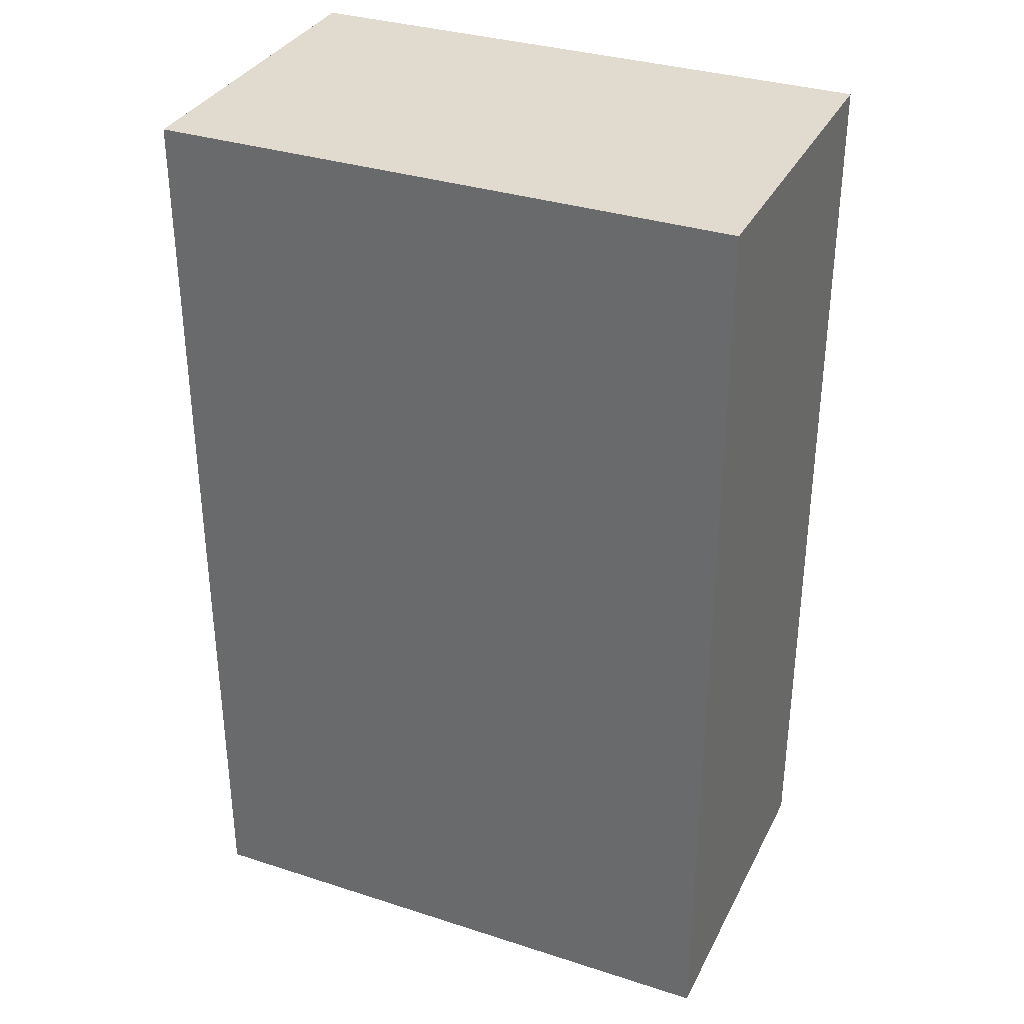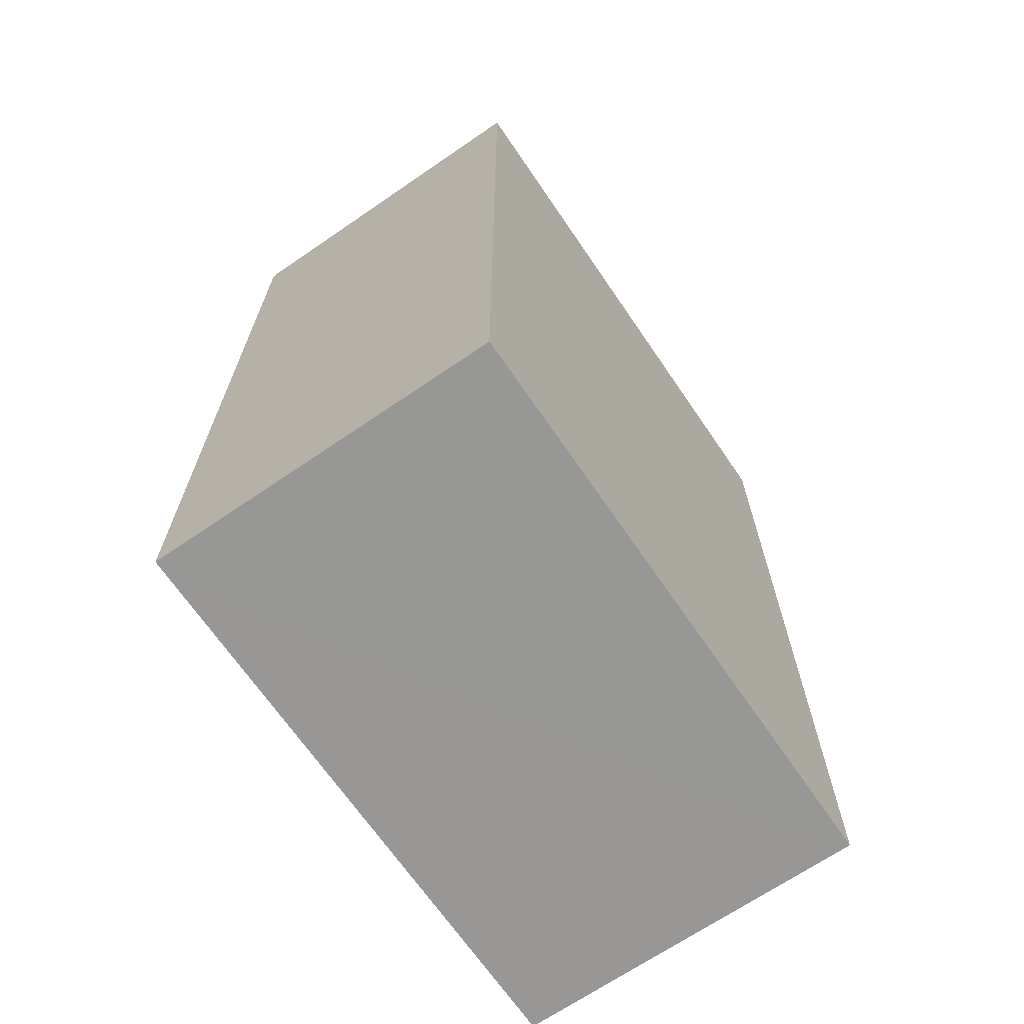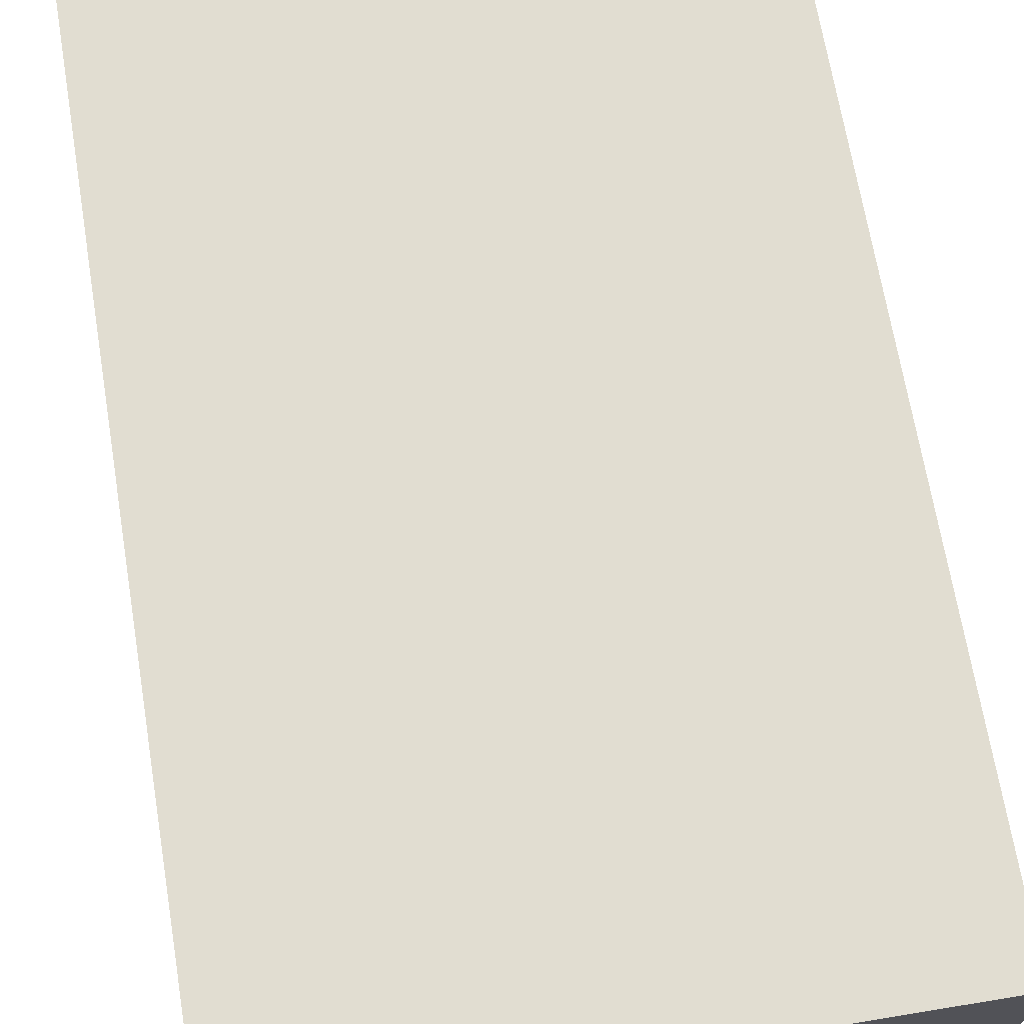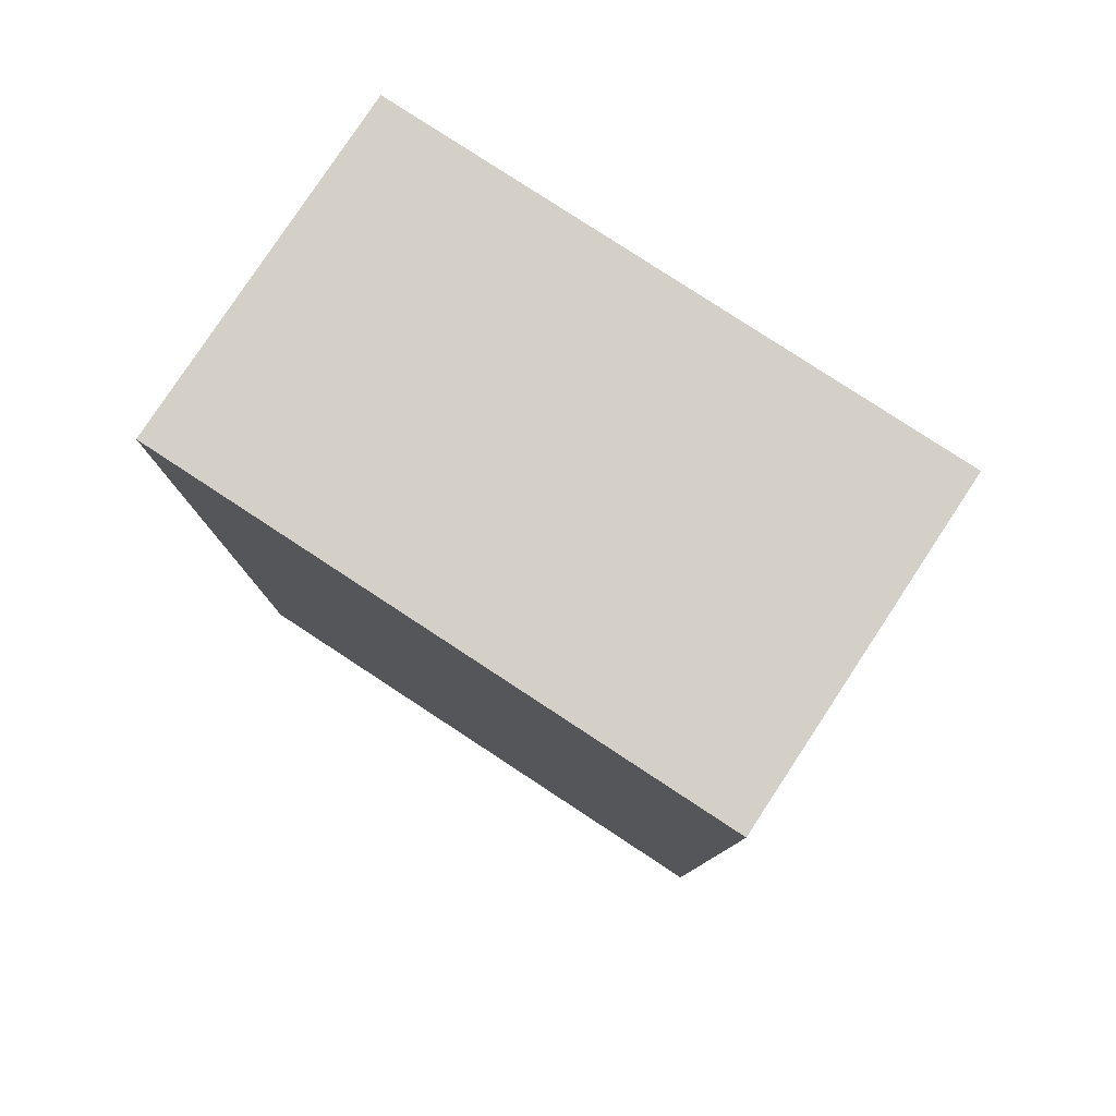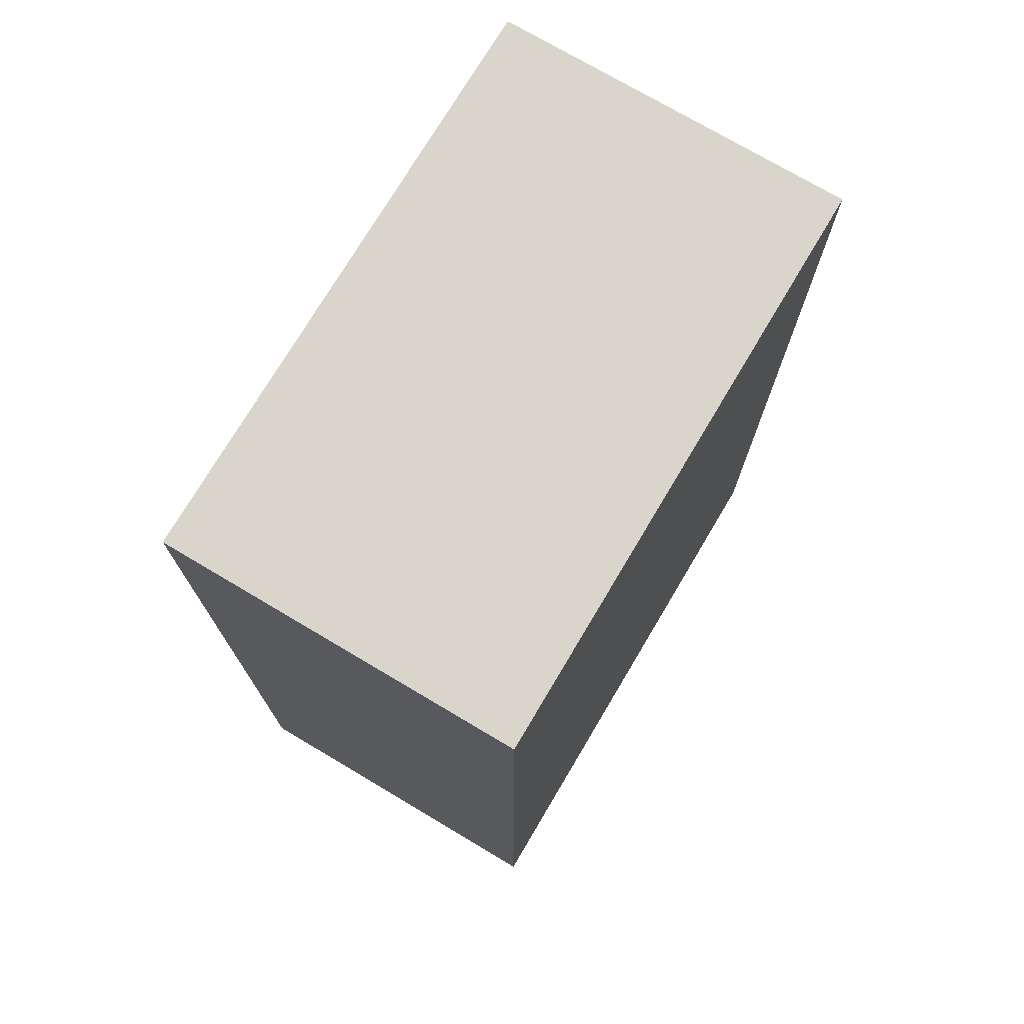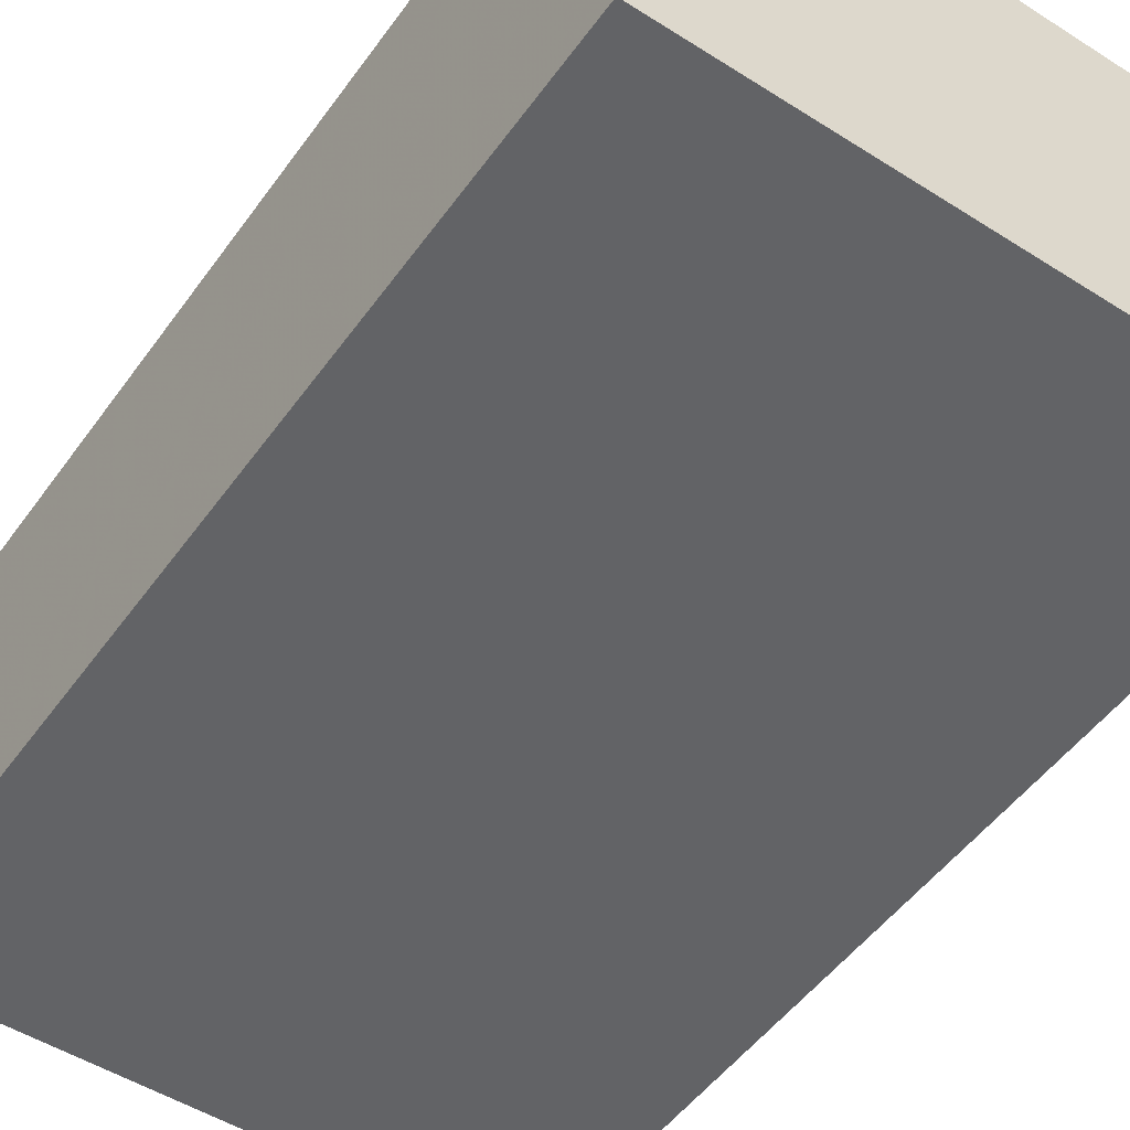
<metadata>
{"format":"obj","ext":"obj","renderer":"f3d","projection":"perspective","resolution":1024,"background":"white","views":[{"elev":33.6,"azim":-156.4,"up":"+Z"},{"elev":-68.1,"azim":124.3,"up":"+Z"},{"elev":68.7,"azim":-9.4,"up":"+Y"},{"elev":79.9,"azim":-146.8,"up":"+Z"},{"elev":74.3,"azim":120.8,"up":"+Z"},{"elev":-51.0,"azim":-34.7,"up":"+Y"}]}
</metadata>
<code>
o 20576
v 2200 1856 7.667
v 2200 1856 7.667
v 2200 1856 7.667
v 2200 1856 7.747
v 2200 1856 7.747
v 2200 1856 7.747
v 2200 1856 7.667
v 2200 1856 7.667
v 2200 1856 7.667
v 2200 1856 7.747
v 2200 1856 7.667
v 2200 1856 7.747
v 2200 1856 7.747
v 2200 1856 7.747
v 2200 1856 7.747
v 2200 1856 7.747
v 2200 1856 7.667
v 2200 1856 7.747
v 2200 1856 7.667
v 2200 1856 7.747
v 2200 1856 7.747
v 2200 1856 7.667
v 2200 1856 7.747
v 2200 1856 7.747
v 2200 1856 7.667
v 2200 1856 7.667
v 2200 1856 7.747
v 2200 1856 7.667
v 2200 1856 7.667
f 1 2 3
f 1 4 5
f 6 2 7
f 8 9 7
f 10 7 11
f 12 13 14
f 14 15 16
f 17 15 18
f 19 20 21
f 22 23 20
f 24 25 26
f 27 28 29

</code>
